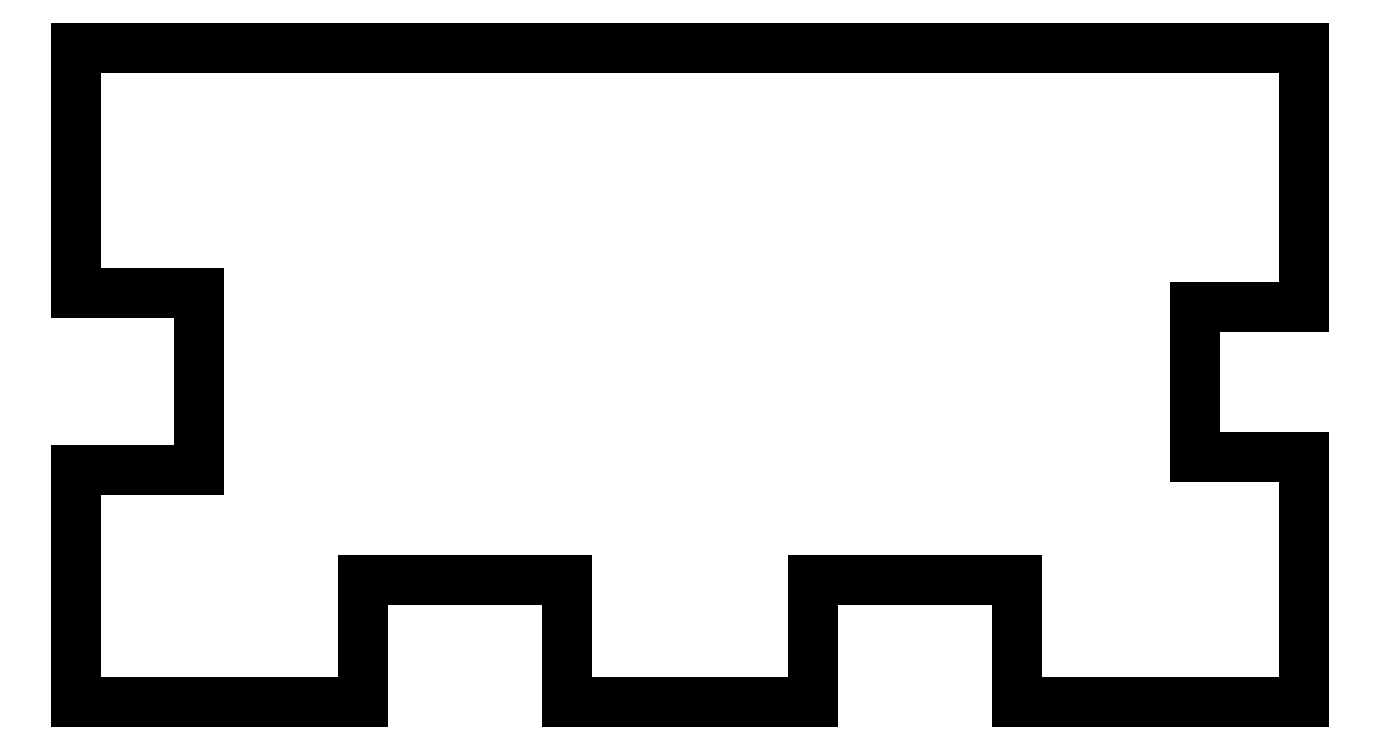
<metadata>
{"format":"dxf","ext":"dxf","renderer":"ezdxf+matplotlib","layout":"modelspace","background":"white","min_lineweight":24,"dpi":150}
</metadata>
<code>
0
SECTION
2
ENTITIES
0
LWPOLYLINE
8
0
90
22
70
1
43
0
10
37
20
-31
10
-37
20
-31
10
-45
20
-31
10
-45
20
-49
10
-36
20
-49
10
-36
20
-62
10
-45
20
-62
10
-45
20
-79
10
-24
20
-79
10
-24
20
-70
10
-9
20
-70
10
-9
20
-79
10
9
20
-79
10
9
20
-70
10
24
20
-70
10
24
20
-79
10
45
20
-79
10
45
20
-61
10
37
20
-61
10
37
20
-50
10
45
20
-50
10
45
20
-31
0
ENDSEC
0
EOF

</code>
